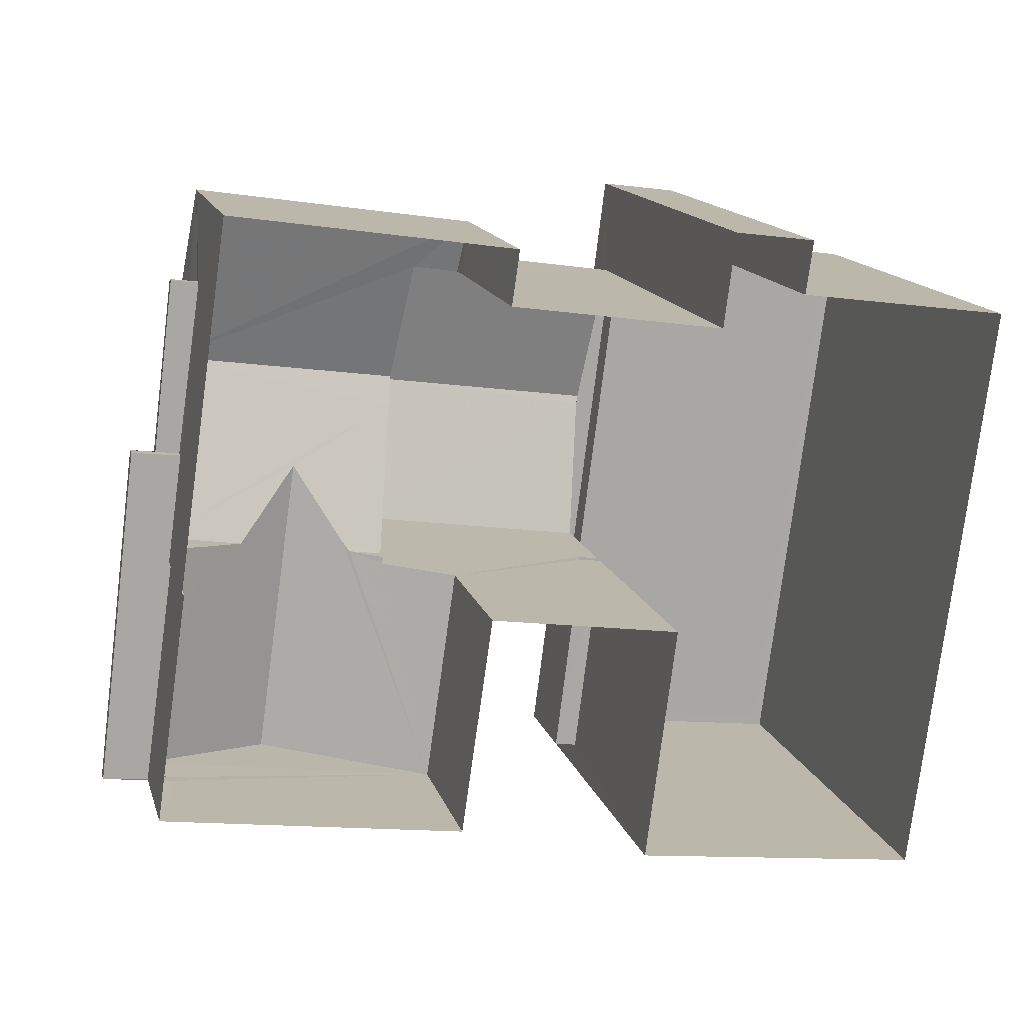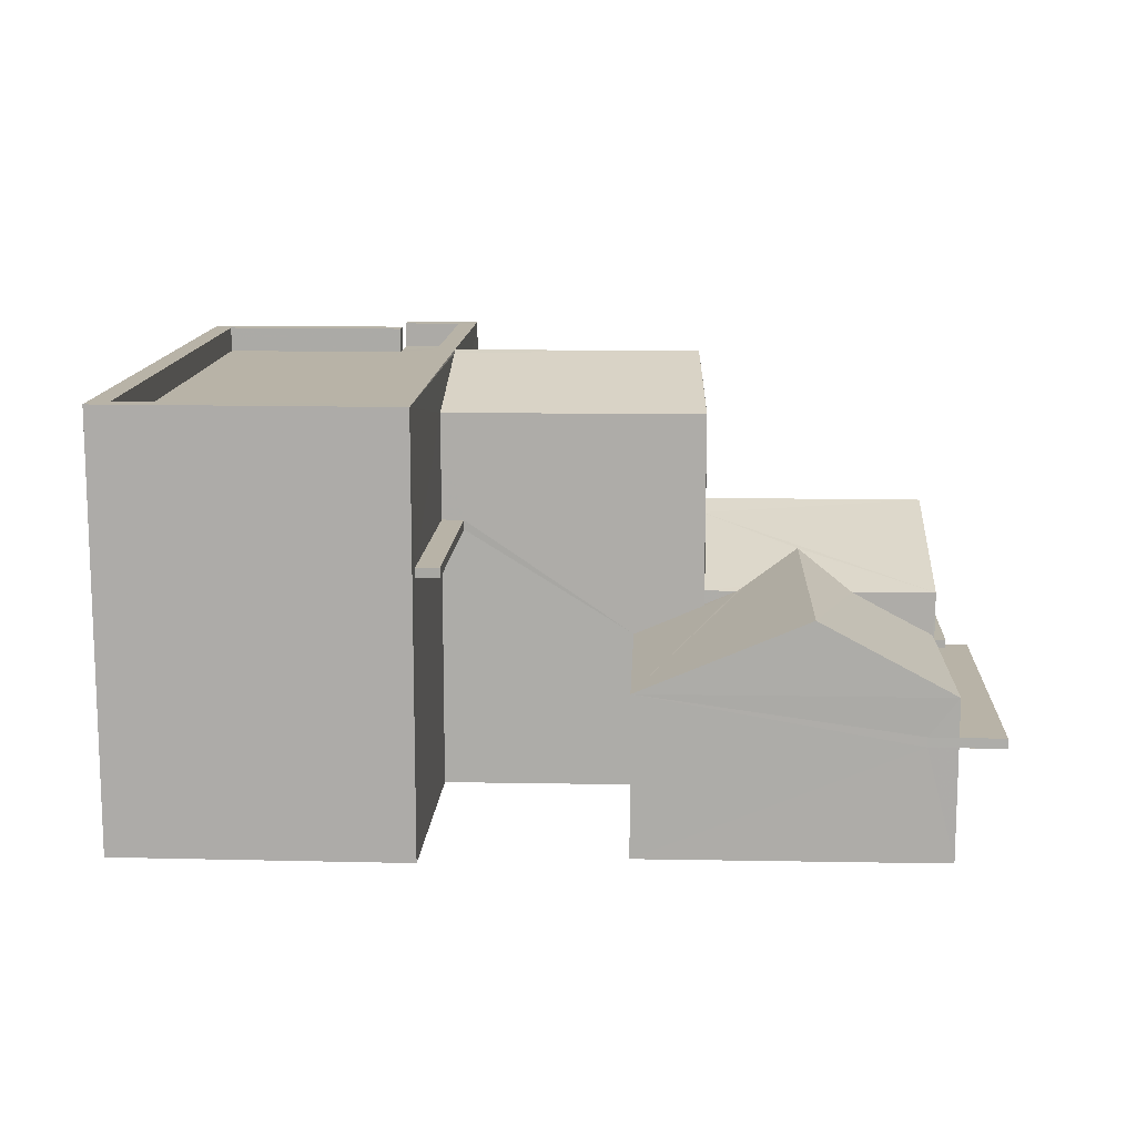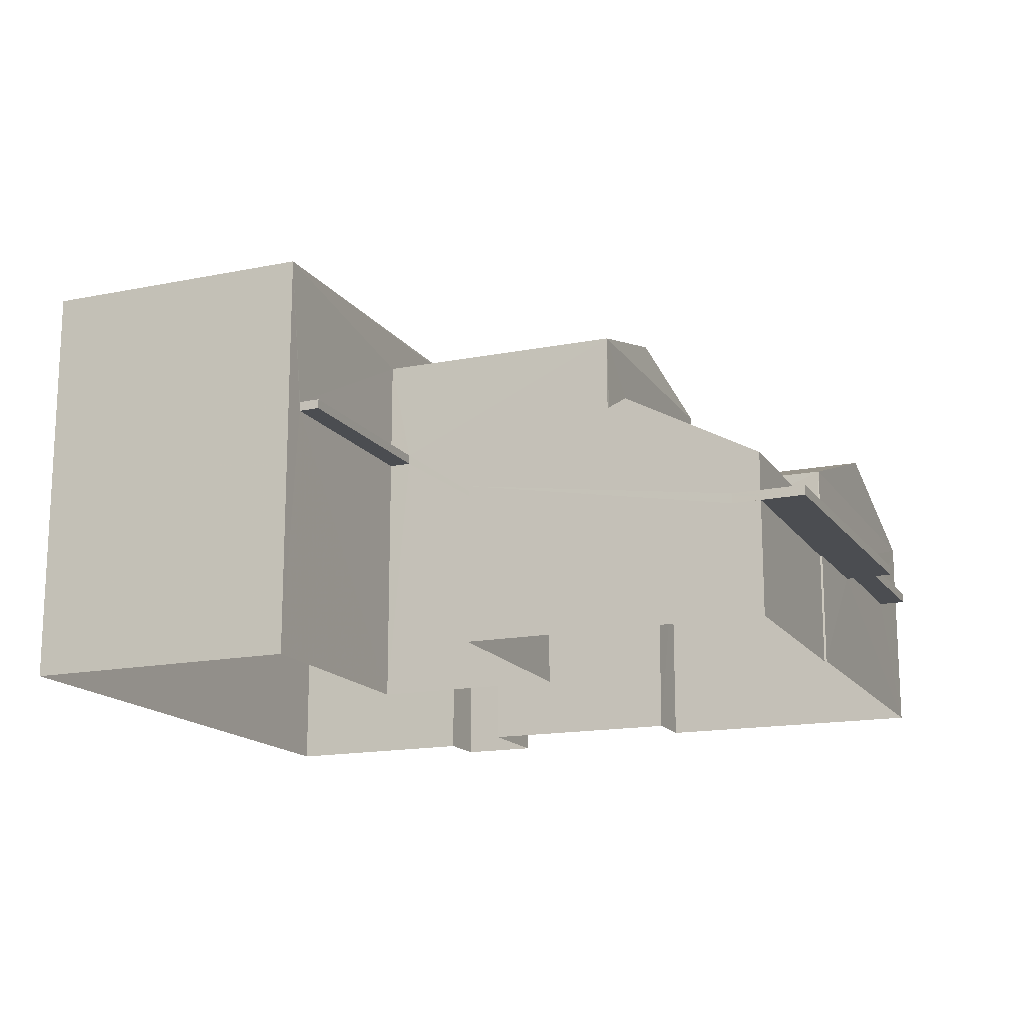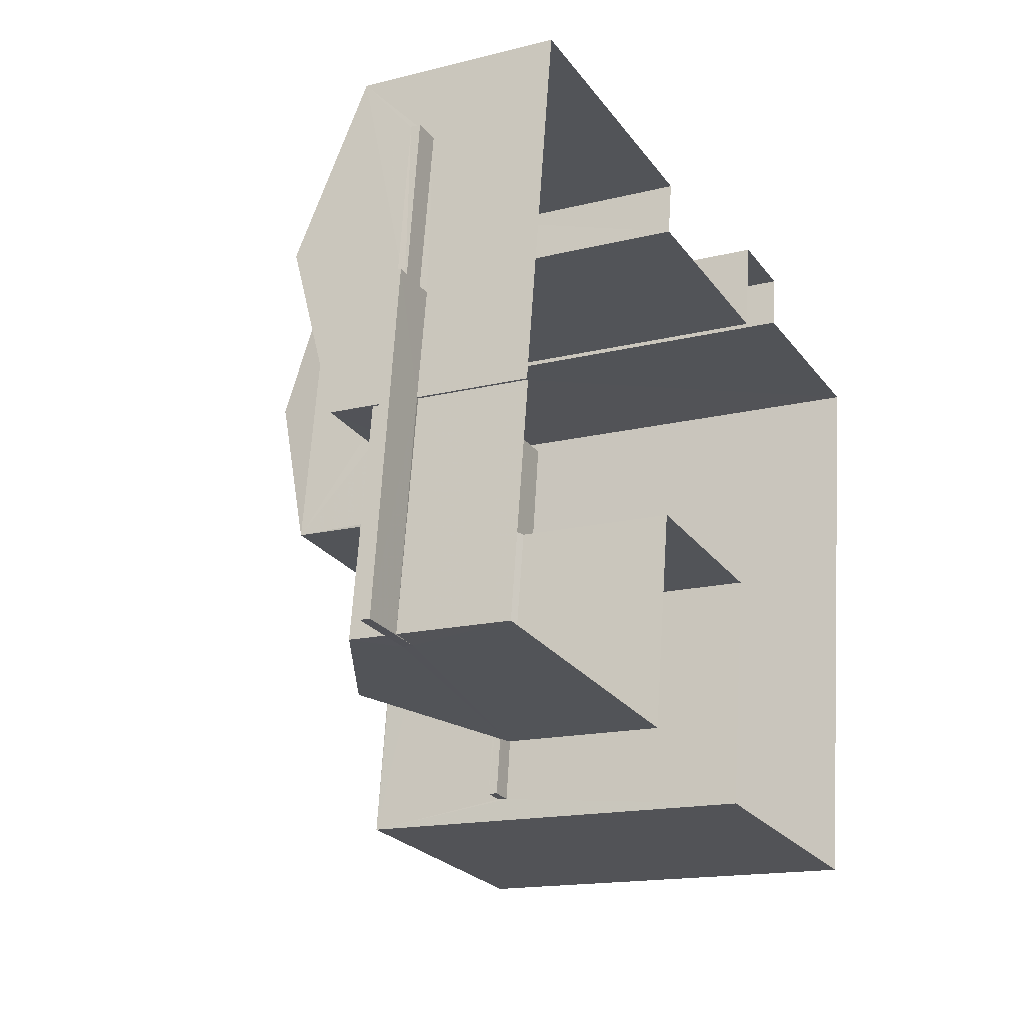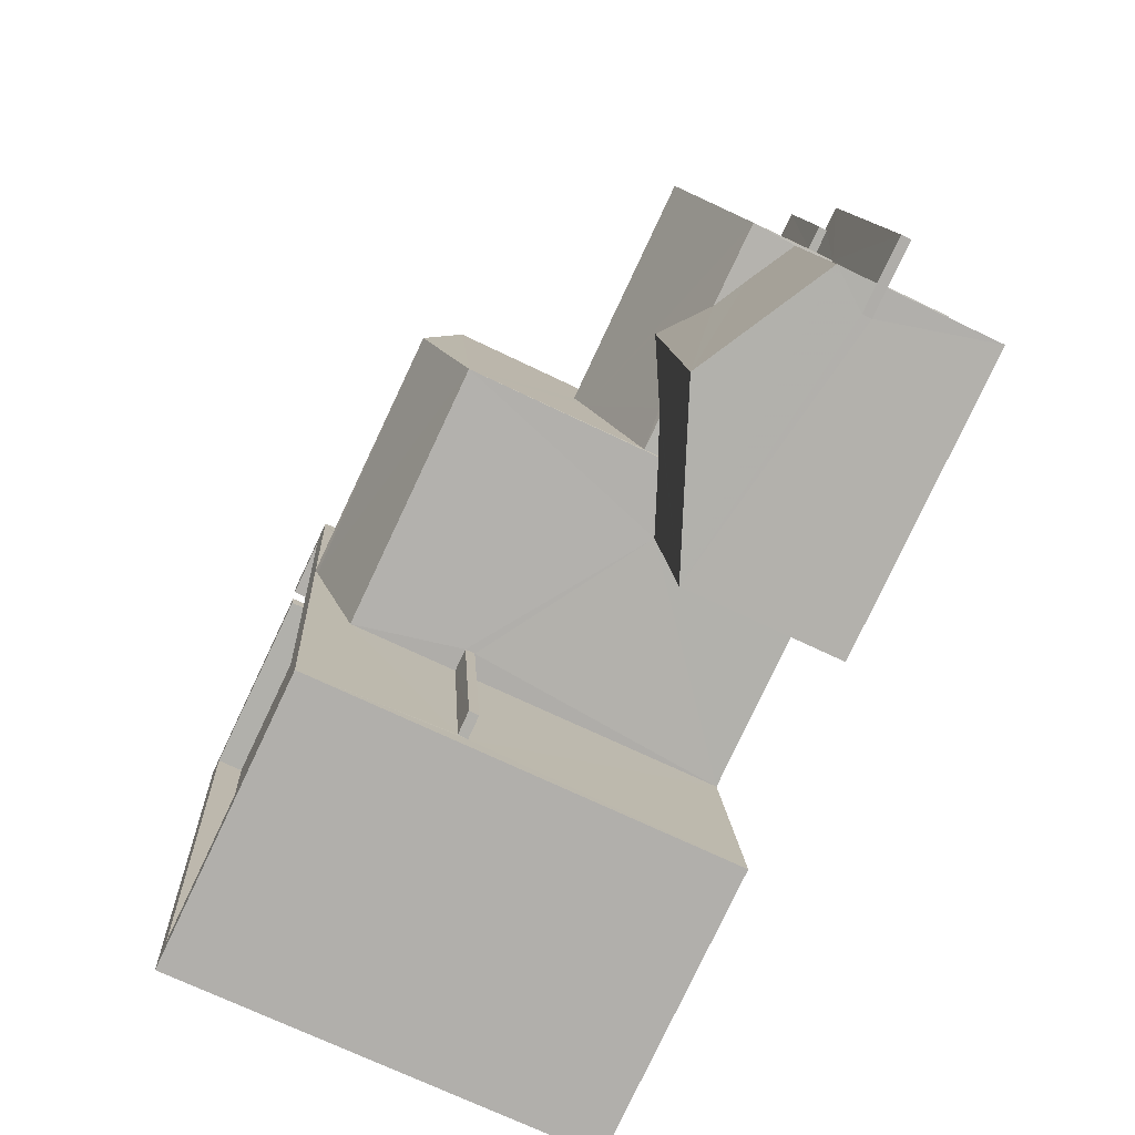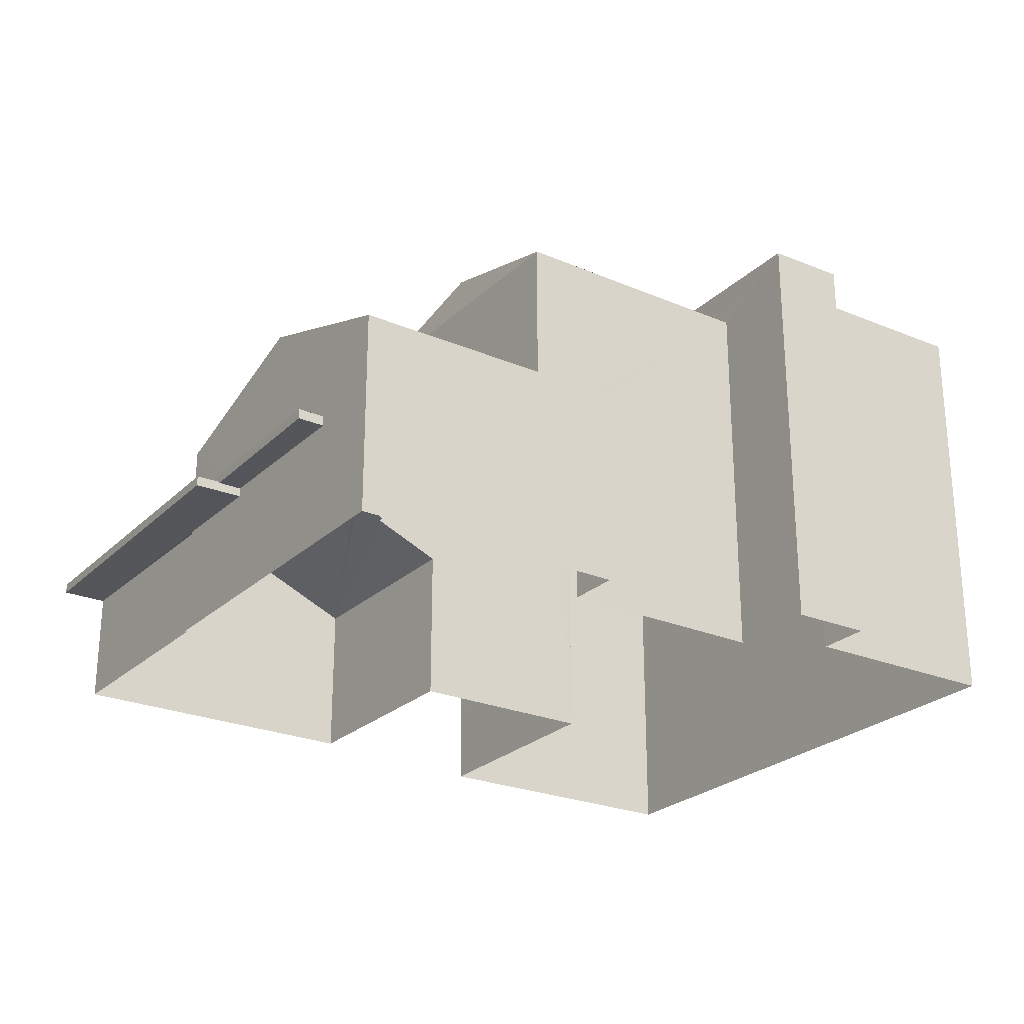
<metadata>
{"format":"obj","ext":"obj","renderer":"f3d","projection":"perspective","resolution":1024,"background":"white","views":[{"elev":14.9,"azim":165.1,"up":"+Y"},{"elev":12.9,"azim":10.6,"up":"+Z"},{"elev":-15.8,"azim":30.7,"up":"+Z"},{"elev":-15.7,"azim":117.8,"up":"+Y"},{"elev":-71.2,"azim":64.4,"up":"+Y"},{"elev":-25.0,"azim":153.7,"up":"+Z"}]}
</metadata>
<code>
v -8.876e+04 -1.002e+05 2.549
v -8.876e+04 -1.002e+05 2.547
v -8.876e+04 -1.002e+05 2.548
v -8.876e+04 -1.002e+05 2.549
v -8.876e+04 -1.002e+05 2.547
v -8.876e+04 -1.002e+05 2.547
v -8.876e+04 -1.002e+05 2.547
v -8.875e+04 -1.002e+05 2.548
v -8.875e+04 -1.002e+05 2.548
v -8.875e+04 -1.002e+05 2.548
v -8.875e+04 -1.002e+05 2.548
v -8.875e+04 -1.002e+05 2.548
v -8.875e+04 -1.002e+05 2.547
v -8.875e+04 -1.002e+05 2.547
v -8.875e+04 -1.002e+05 2.547
v -8.876e+04 -1.002e+05 2.547
v -8.875e+04 -1.002e+05 4.392
v -8.875e+04 -1.002e+05 4.392
v -8.875e+04 -1.002e+05 4.392
v -8.875e+04 -1.002e+05 4.392
v -8.876e+04 -1.002e+05 6.623
v -8.876e+04 -1.002e+05 6.623
v -8.876e+04 -1.002e+05 6.623
v -8.876e+04 -1.002e+05 6.623
v -8.875e+04 -1.002e+05 4.262
v -8.875e+04 -1.002e+05 4.263
v -8.875e+04 -1.002e+05 4.262
v -8.875e+04 -1.002e+05 4.262
v -8.875e+04 -1.002e+05 4.263
v -8.875e+04 -1.002e+05 4.263
v -8.875e+04 -1.002e+05 4.262
v -8.875e+04 -1.002e+05 6.083
v -8.875e+04 -1.002e+05 5.389
v -8.875e+04 -1.002e+05 5.668
v -8.875e+04 -1.002e+05 6.082
v -8.876e+04 -1.002e+05 8.476
v -8.876e+04 -1.002e+05 9.087
v -8.875e+04 -1.002e+05 9.087
v -8.875e+04 -1.002e+05 4.993
v -8.875e+04 -1.002e+05 4.992
v -8.875e+04 -1.002e+05 5.667
v -8.875e+04 -1.002e+05 6.434
v -8.875e+04 -1.002e+05 5.714
v -8.875e+04 -1.002e+05 5.668
v -8.875e+04 -1.002e+05 5.668
v -8.876e+04 -1.002e+05 9.05
v -8.875e+04 -1.002e+05 8.433
v -8.875e+04 -1.002e+05 5.667
v -8.875e+04 -1.002e+05 5.949
v -8.875e+04 -1.002e+05 6.587
v -8.875e+04 -1.002e+05 6.587
v -8.875e+04 -1.002e+05 5.95
v -8.876e+04 -1.002e+05 6.773
v -8.876e+04 -1.002e+05 6.773
v -8.876e+04 -1.002e+05 6.773
v -8.876e+04 -1.002e+05 6.773
v -8.875e+04 -1.002e+05 8.432
v -8.876e+04 -1.002e+05 8.432
v -8.875e+04 -1.002e+05 5.452
v -8.875e+04 -1.002e+05 4.993
v -8.875e+04 -1.002e+05 4.993
v -8.875e+04 -1.002e+05 5.452
v -8.875e+04 -1.002e+05 5.667
v -8.876e+04 -1.002e+05 8.433
v -8.875e+04 -1.002e+05 4.412
v -8.875e+04 -1.002e+05 4.412
v -8.875e+04 -1.002e+05 4.412
v -8.875e+04 -1.002e+05 4.412
v -8.875e+04 -1.002e+05 4.412
v -8.875e+04 -1.002e+05 4.413
v -8.875e+04 -1.002e+05 4.413
v -8.875e+04 -1.002e+05 4.413
v -8.875e+04 -1.002e+05 4.412
v -8.875e+04 -1.002e+05 4.542
v -8.875e+04 -1.002e+05 4.542
v -8.875e+04 -1.002e+05 4.542
v -8.875e+04 -1.002e+05 4.542
v -8.876e+04 -1.002e+05 9.088
v -8.876e+04 -1.002e+05 9.087
v -8.876e+04 -1.002e+05 9.088
v -8.876e+04 -1.002e+05 9.088
v -8.876e+04 -1.002e+05 9.087
v -8.876e+04 -1.002e+05 9.087
v -8.876e+04 -1.002e+05 9.087
v -8.876e+04 -1.002e+05 9.087
v -8.876e+04 -1.002e+05 9.088
v -8.876e+04 -1.002e+05 9.087
v -8.876e+04 -1.002e+05 9.087
v -8.876e+04 -1.002e+05 9.087
v -8.876e+04 -1.002e+05 8.687
v -8.876e+04 -1.002e+05 8.687
v -8.876e+04 -1.002e+05 8.687
v -8.876e+04 -1.002e+05 8.687
v -8.876e+04 -1.002e+05 8.688
v -8.876e+04 -1.002e+05 8.688
v -8.876e+04 -1.002e+05 8.687
v -8.875e+04 -1.002e+05 5.667
f 1 2 3
f 4 1 3
f 5 6 7
f 2 5 3
f 8 9 10
f 11 12 13
f 8 12 9
f 13 14 15
f 8 3 16
f 16 5 7
f 14 8 16
f 3 5 16
f 13 12 14
f 14 12 8
f 17 18 19
f 17 20 18
f 21 22 23
f 21 24 22
f 25 26 27
f 25 27 28
f 29 30 26
f 27 30 31
f 26 30 27
f 32 33 34
f 35 32 34
f 36 37 38
f 33 32 39
f 40 33 39
f 41 35 34
f 41 42 35
f 43 44 45
f 43 42 44
f 35 42 43
f 46 47 38
f 37 46 38
f 48 49 50
f 50 49 51
f 52 49 48
f 53 54 55
f 56 53 55
f 36 38 57
f 58 36 57
f 59 60 61
f 61 43 45
f 62 59 45
f 59 61 45
f 43 32 35
f 43 61 32
f 38 47 57
f 63 48 50
f 42 41 50
f 51 42 50
f 46 64 47
f 65 66 67
f 68 65 69
f 69 67 70
f 71 72 70
f 67 73 71
f 69 65 67
f 67 71 70
f 74 75 76
f 74 77 75
f 78 79 80
f 81 78 80
f 82 83 84
f 82 85 83
f 37 85 82
f 86 81 37
f 87 79 88
f 89 87 88
f 82 86 37
f 78 81 86
f 78 88 79
f 90 91 92
f 90 93 94
f 93 95 94
f 93 96 95
f 90 92 93
f 31 11 27
f 31 12 11
f 23 22 55
f 54 23 55
f 84 91 90
f 82 84 90
f 1 79 2
f 1 80 79
f 66 76 75
f 66 65 76
f 84 83 91
f 83 6 91
f 91 5 92
f 91 6 5
f 62 44 59
f 49 57 51
f 44 42 47
f 42 51 47
f 59 44 47
f 51 57 47
f 48 63 13
f 15 48 13
f 61 39 32
f 5 2 92
f 92 79 87
f 92 2 79
f 88 96 93
f 89 88 93
f 14 48 15
f 14 97 48
f 52 48 97
f 63 50 41
f 59 47 60
f 3 8 60
f 56 47 64
f 3 24 21
f 56 64 53
f 24 60 56
f 60 47 56
f 3 60 24
f 10 9 29
f 10 29 61
f 72 39 61
f 9 30 29
f 72 71 39
f 29 72 61
f 76 65 68
f 76 68 74
f 68 17 74
f 68 20 17
f 24 55 22
f 24 56 55
f 52 57 49
f 57 52 58
f 14 16 97
f 97 16 58
f 97 58 52
f 8 10 61
f 60 8 61
f 16 7 58
f 7 85 58
f 85 37 36
f 58 85 36
f 29 70 72
f 29 26 70
f 25 70 26
f 25 69 70
f 68 69 20
f 18 20 28
f 28 20 25
f 20 69 25
f 30 9 12
f 31 30 12
f 34 33 41
f 41 40 67
f 67 40 73
f 33 40 41
f 81 80 1
f 4 81 1
f 87 93 92
f 87 89 93
f 19 74 17
f 19 77 74
f 11 13 28
f 11 28 27
f 13 63 19
f 75 63 41
f 67 75 41
f 66 75 67
f 28 19 18
f 77 63 75
f 19 63 77
f 13 19 28
f 94 82 90
f 94 86 82
f 86 94 95
f 78 86 95
f 44 62 45
f 88 95 96
f 88 78 95
f 4 3 23
f 4 23 81
f 46 37 81
f 3 21 23
f 64 46 81
f 54 53 64
f 23 54 81
f 54 64 81
f 73 40 39
f 71 73 39
f 6 85 7
f 6 83 85

</code>
